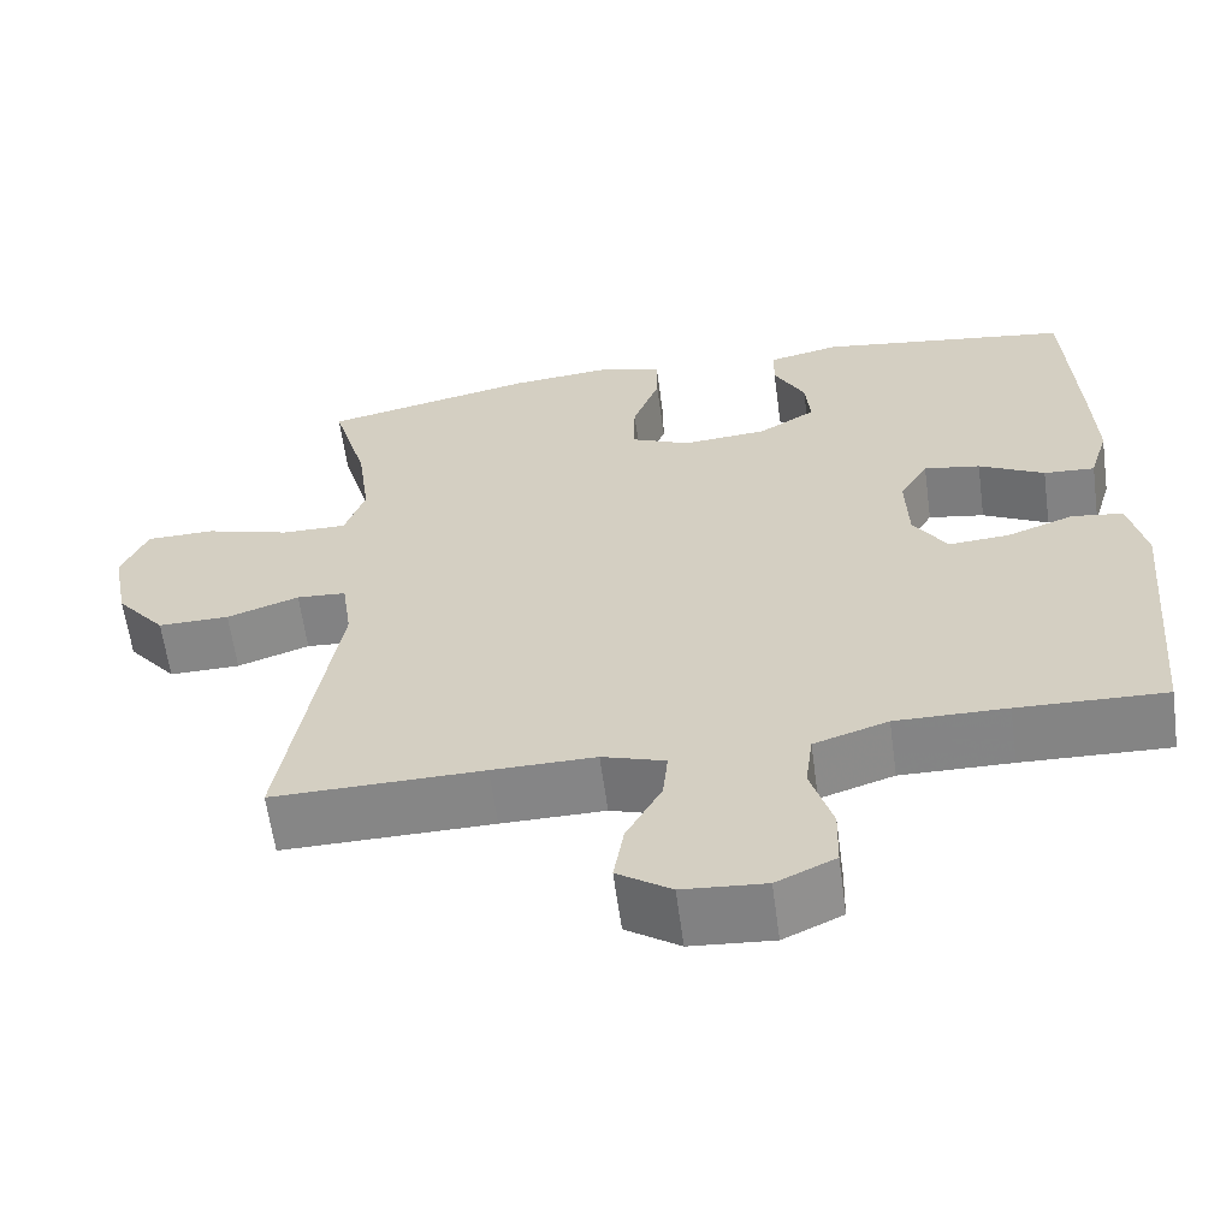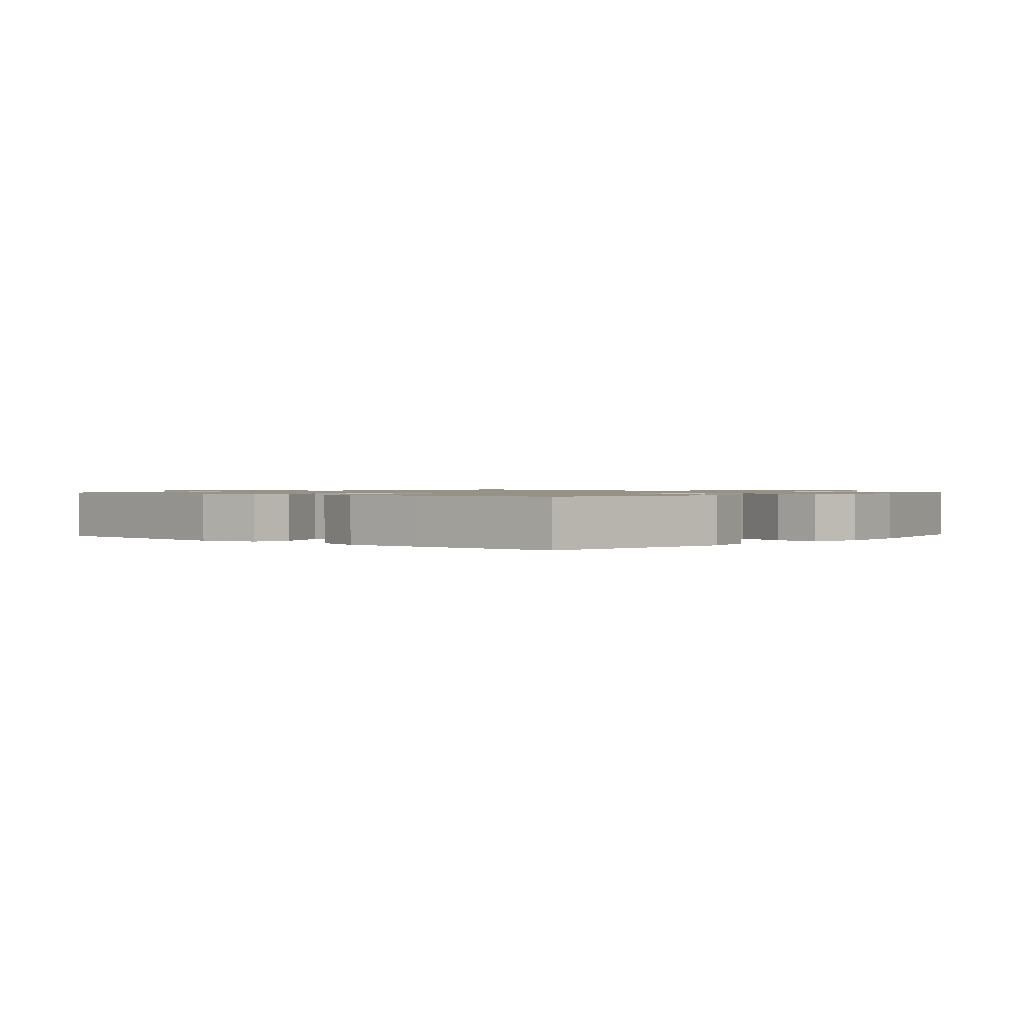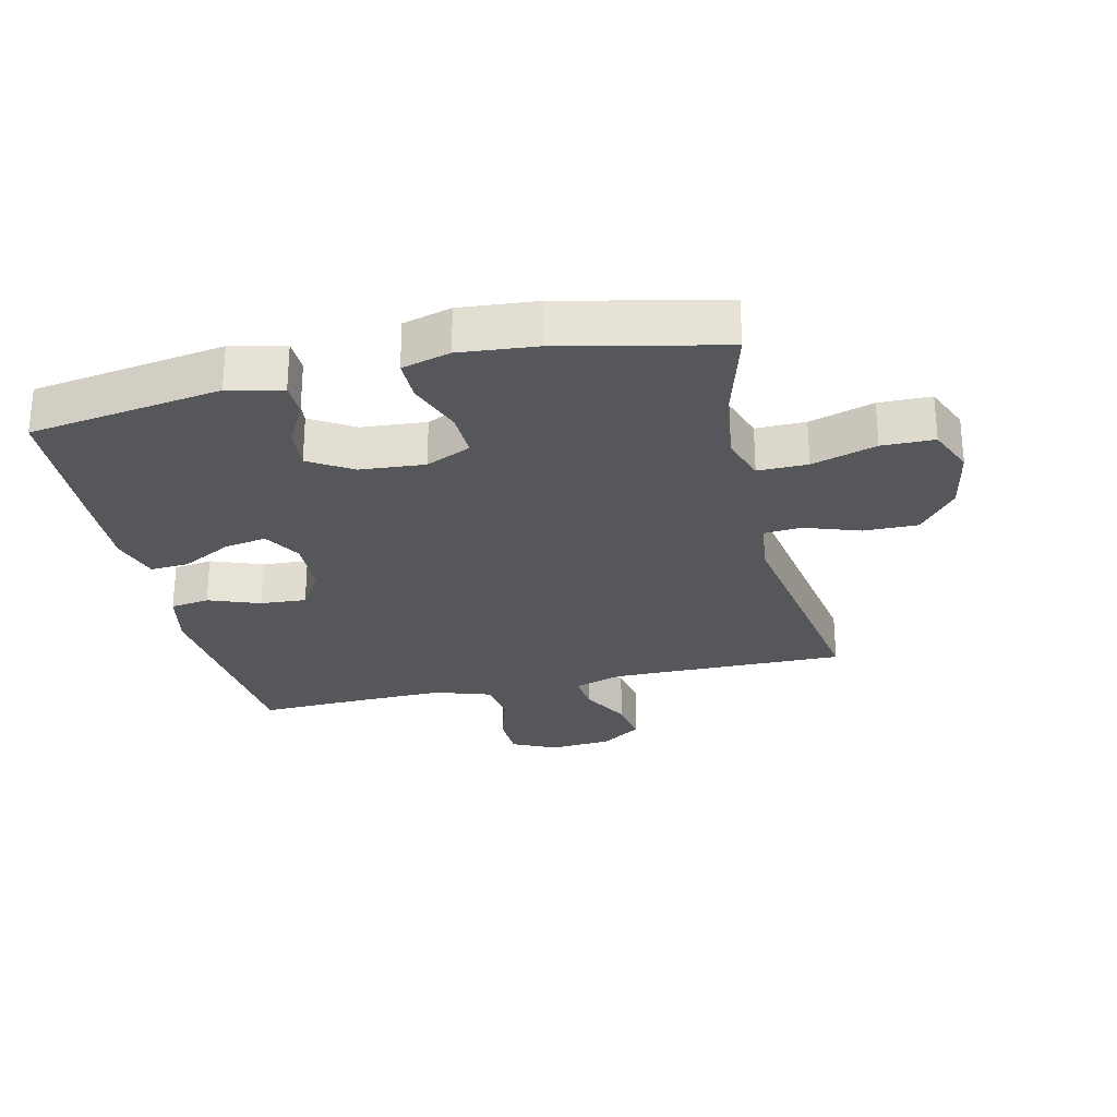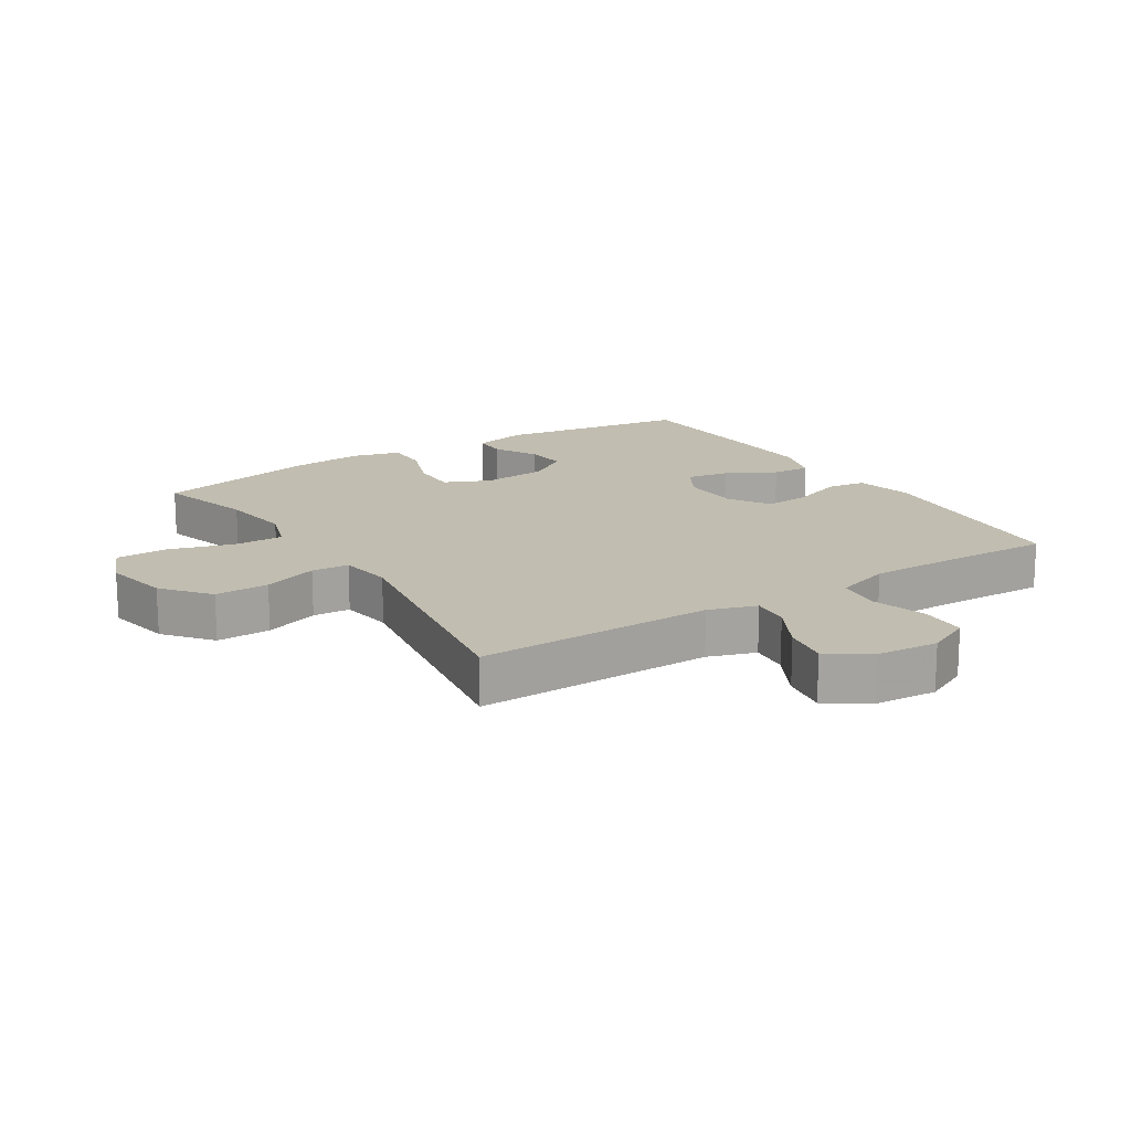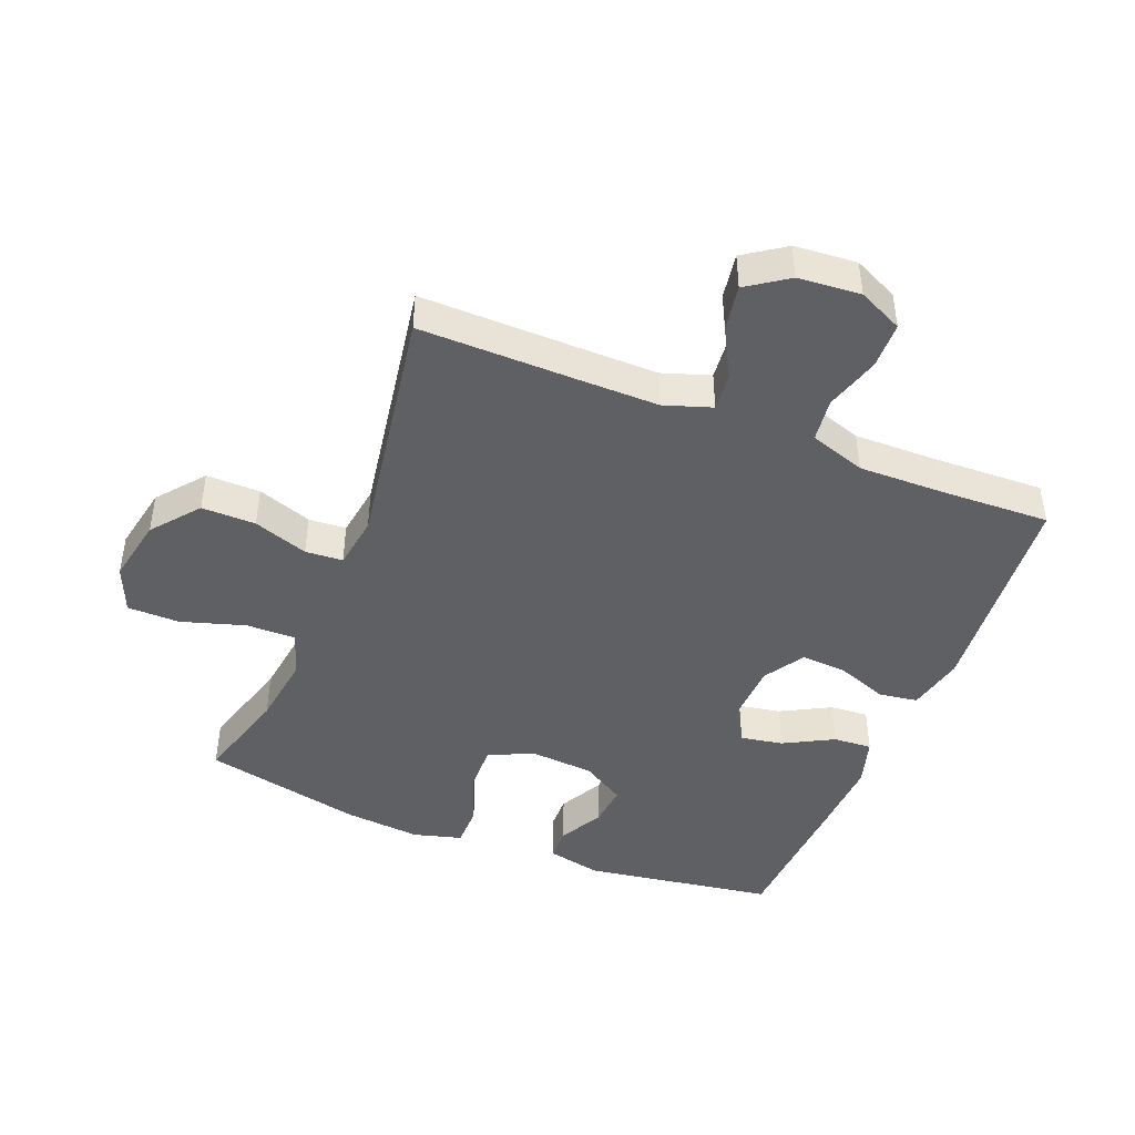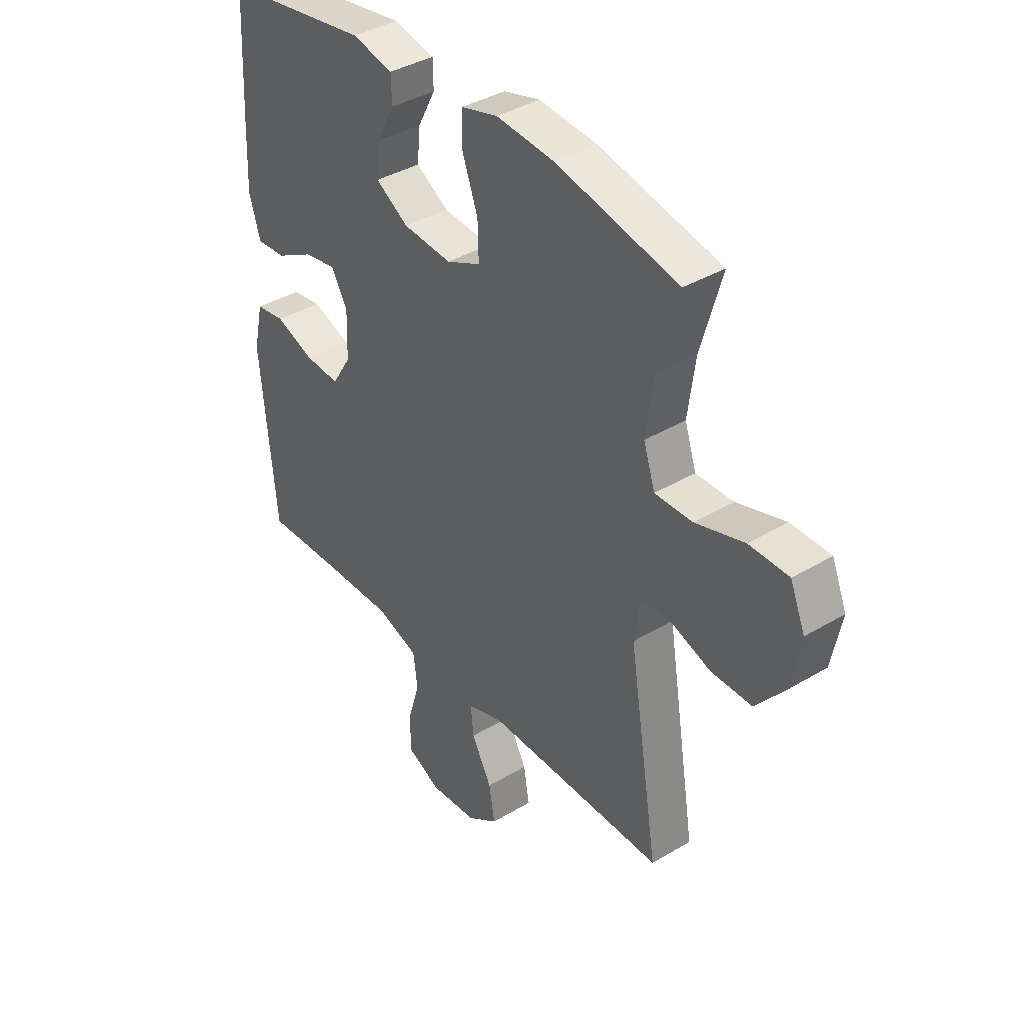
<metadata>
{"format":"obj","ext":"obj","renderer":"f3d","projection":"perspective","resolution":1024,"background":"white","views":[{"elev":-61.8,"azim":-172.3,"up":"+Z"},{"elev":1.0,"azim":-48.7,"up":"+Y"},{"elev":-27.0,"azim":13.1,"up":"+Y"},{"elev":16.7,"azim":147.4,"up":"+Y"},{"elev":-44.5,"azim":158.2,"up":"+Y"},{"elev":38.5,"azim":52.9,"up":"+Z"}]}
</metadata>
<code>
v 0.5 0.07 -0.5
v 0.25 0.07 -0.497
v 0.127 0.07 -0.496
v 0.052 0.07 -0.521
v 0.058 0.07 -0.581
v 0.1 0.07 -0.659
v 0.112 0.07 -0.731
v 0.048 0.07 -0.775
v -0.05 0.07 -0.783
v -0.12 0.07 -0.75
v -0.122 0.07 -0.677
v -0.096 0.07 -0.59
v -0.105 0.07 -0.521
v -0.193 0.07 -0.492
v -0.325 0.07 -0.494
v -0.5 0.07 -0.5
v -0.531 0.07 -0.157
v -0.511 0.07 -0.066
v -0.45 0.07 -0.057
v -0.369 0.07 -0.087
v -0.297 0.07 -0.092
v -0.257 0.07 -0.028
v -0.254 0.07 0.065
v -0.288 0.07 0.124
v -0.355 0.07 0.112
v -0.433 0.07 0.07
v -0.494 0.07 0.066
v -0.517 0.07 0.143
v -0.512 0.07 0.267
v -0.5 0.07 0.5
v -0.198 0.07 0.546
v -0.113 0.07 0.527
v -0.112 0.07 0.474
v -0.149 0.07 0.404
v -0.155 0.07 0.338
v -0.087 0.07 0.296
v 0.014 0.07 0.288
v 0.085 0.07 0.32
v 0.083 0.07 0.393
v 0.051 0.07 0.48
v 0.051 0.07 0.546
v 0.127 0.07 0.567
v 0.247 0.07 0.556
v 0.5 0.07 0.5
v 0.457 0.07 0.349
v 0.442 0.07 0.236
v 0.466 0.07 0.164
v 0.544 0.07 0.165
v 0.645 0.07 0.196
v 0.727 0.07 0.195
v 0.758 0.07 0.121
v 0.738 0.07 0.017
v 0.679 0.07 -0.056
v 0.594 0.07 -0.055
v 0.508 0.07 -0.025
v 0.449 0.07 -0.029
v 0.437 0.07 -0.113
v 0.5 0 -0.5
v 0.25 0 -0.497
v 0.127 0 -0.496
v 0.052 0 -0.521
v 0.058 0 -0.581
v 0.1 0 -0.659
v 0.112 0 -0.731
v 0.048 0 -0.775
v -0.05 0 -0.783
v -0.12 0 -0.75
v -0.122 0 -0.677
v -0.096 0 -0.59
v -0.105 0 -0.521
v -0.193 0 -0.492
v -0.325 0 -0.494
v -0.5 0 -0.5
v -0.531 0 -0.157
v -0.511 0 -0.066
v -0.45 0 -0.057
v -0.369 0 -0.087
v -0.297 0 -0.092
v -0.257 0 -0.028
v -0.254 0 0.065
v -0.288 0 0.124
v -0.355 0 0.112
v -0.433 0 0.07
v -0.494 0 0.066
v -0.517 0 0.143
v -0.512 0 0.267
v -0.5 0 0.5
v -0.198 0 0.546
v -0.113 0 0.527
v -0.112 0 0.474
v -0.149 0 0.404
v -0.155 0 0.338
v -0.087 0 0.296
v 0.014 0 0.288
v 0.085 0 0.32
v 0.083 0 0.393
v 0.051 0 0.48
v 0.051 0 0.546
v 0.127 0 0.567
v 0.247 0 0.556
v 0.5 0 0.5
v 0.457 0 0.349
v 0.442 0 0.236
v 0.466 0 0.164
v 0.544 0 0.165
v 0.645 0 0.196
v 0.727 0 0.195
v 0.758 0 0.121
v 0.738 0 0.017
v 0.679 0 -0.056
v 0.594 0 -0.055
v 0.508 0 -0.025
v 0.449 0 -0.029
v 0.437 0 -0.113
f 53 54 55
f 52 53 55
f 51 52 55
f 50 51 55
f 49 50 55
f 48 49 55
f 47 48 55 56
f 46 47 56 57
f 43 44 45
f 42 43 45
f 41 42 45
f 40 41 45
f 39 40 45
f 38 39 45 46
f 37 38 46 57
f 32 33 34
f 31 32 34
f 30 31 34
f 29 30 34
f 28 29 34
f 27 28 34
f 26 27 34
f 25 26 34
f 24 25 34 35
f 23 24 35 36
f 18 19 20
f 17 18 20
f 16 17 20
f 15 16 20
f 14 15 20 21
f 13 14 21 22
f 10 11 12
f 9 10 12
f 8 9 12
f 7 8 12
f 6 7 12
f 5 6 12
f 4 5 12 13
f 36 37 57
f 23 36 57
f 22 23 57
f 13 22 57
f 4 13 57
f 3 4 57
f 57 1 2
f 2 3 57
f 112 111 110
f 112 110 109
f 112 109 108
f 112 108 107
f 112 107 106
f 112 106 105
f 113 112 105 104
f 114 113 104 103
f 102 101 100
f 102 100 99
f 102 99 98
f 102 98 97
f 102 97 96
f 103 102 96 95
f 114 103 95 94
f 91 90 89
f 91 89 88
f 91 88 87
f 91 87 86
f 91 86 85
f 91 85 84
f 91 84 83
f 91 83 82
f 92 91 82 81
f 93 92 81 80
f 77 76 75
f 77 75 74
f 77 74 73
f 77 73 72
f 78 77 72 71
f 79 78 71 70
f 69 68 67
f 69 67 66
f 69 66 65
f 69 65 64
f 69 64 63
f 69 63 62
f 70 69 62 61
f 114 94 93
f 114 93 80
f 114 80 79
f 114 79 70
f 114 70 61
f 114 61 60
f 59 58 114
f 114 60 59
f 1 58 59 2
f 2 59 60 3
f 3 60 61 4
f 4 61 62 5
f 5 62 63 6
f 6 63 64 7
f 7 64 65 8
f 8 65 66 9
f 9 66 67 10
f 10 67 68 11
f 11 68 69 12
f 12 69 70 13
f 13 70 71 14
f 14 71 72 15
f 15 72 73 16
f 16 73 74 17
f 17 74 75 18
f 18 75 76 19
f 19 76 77 20
f 20 77 78 21
f 21 78 79 22
f 22 79 80 23
f 23 80 81 24
f 24 81 82 25
f 25 82 83 26
f 26 83 84 27
f 27 84 85 28
f 28 85 86 29
f 29 86 87 30
f 30 87 88 31
f 31 88 89 32
f 32 89 90 33
f 33 90 91 34
f 34 91 92 35
f 35 92 93 36
f 36 93 94 37
f 37 94 95 38
f 38 95 96 39
f 39 96 97 40
f 40 97 98 41
f 41 98 99 42
f 42 99 100 43
f 43 100 101 44
f 44 101 102 45
f 45 102 103 46
f 46 103 104 47
f 47 104 105 48
f 48 105 106 49
f 49 106 107 50
f 50 107 108 51
f 51 108 109 52
f 52 109 110 53
f 53 110 111 54
f 54 111 112 55
f 55 112 113 56
f 56 113 114 57
f 57 114 58 1

</code>
